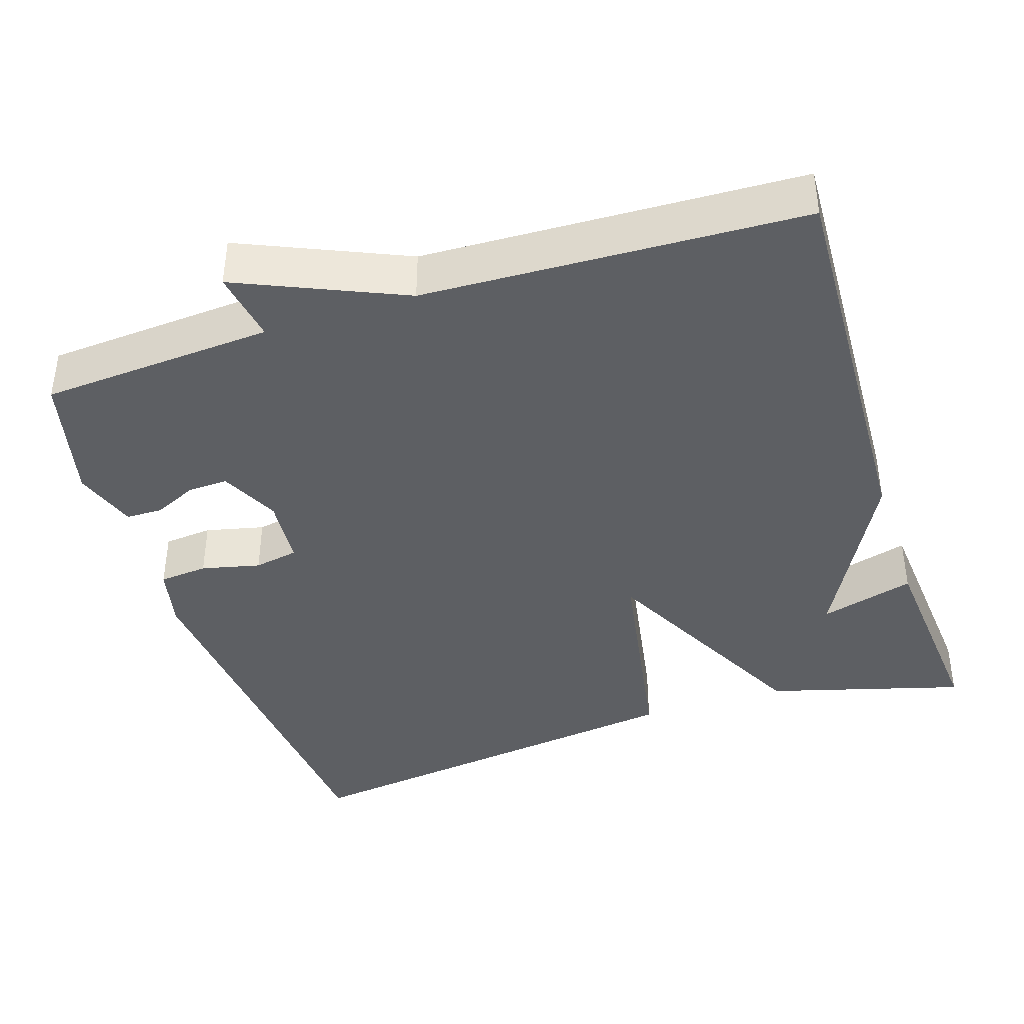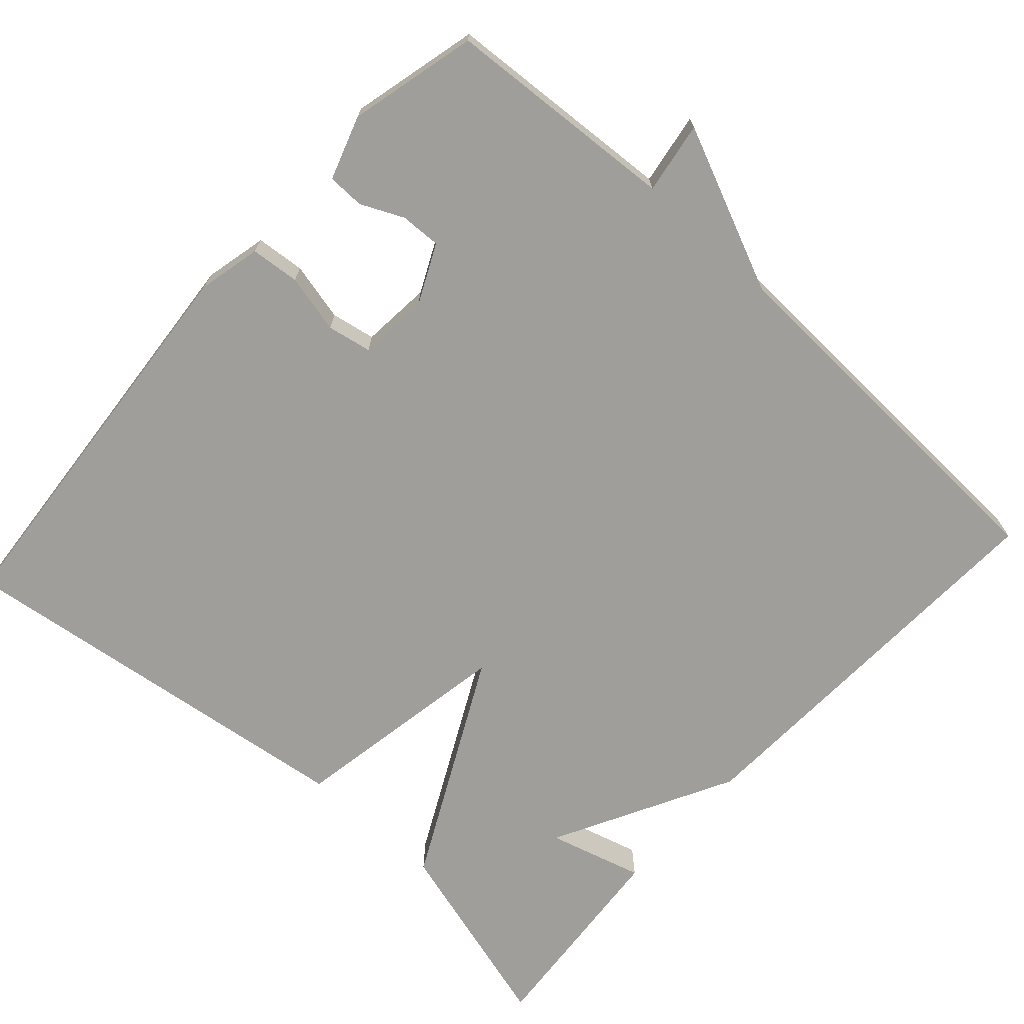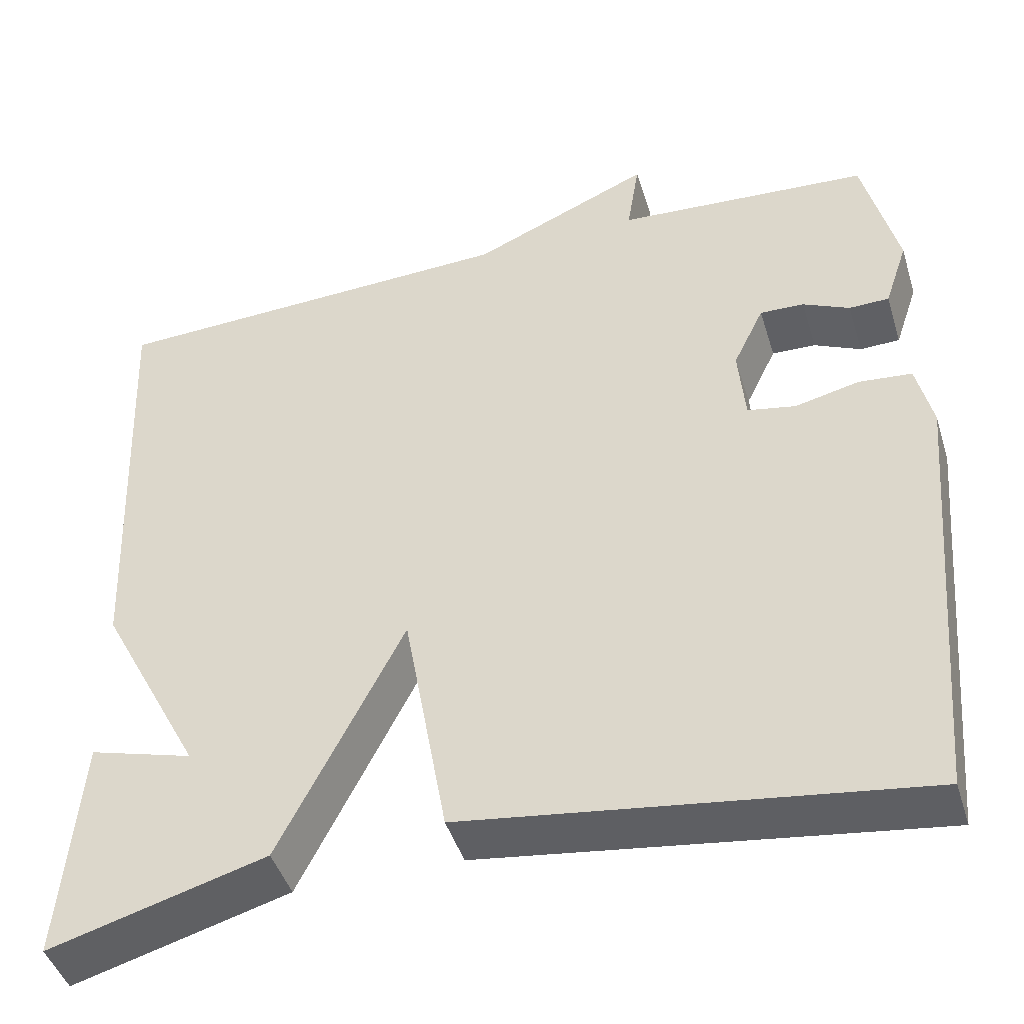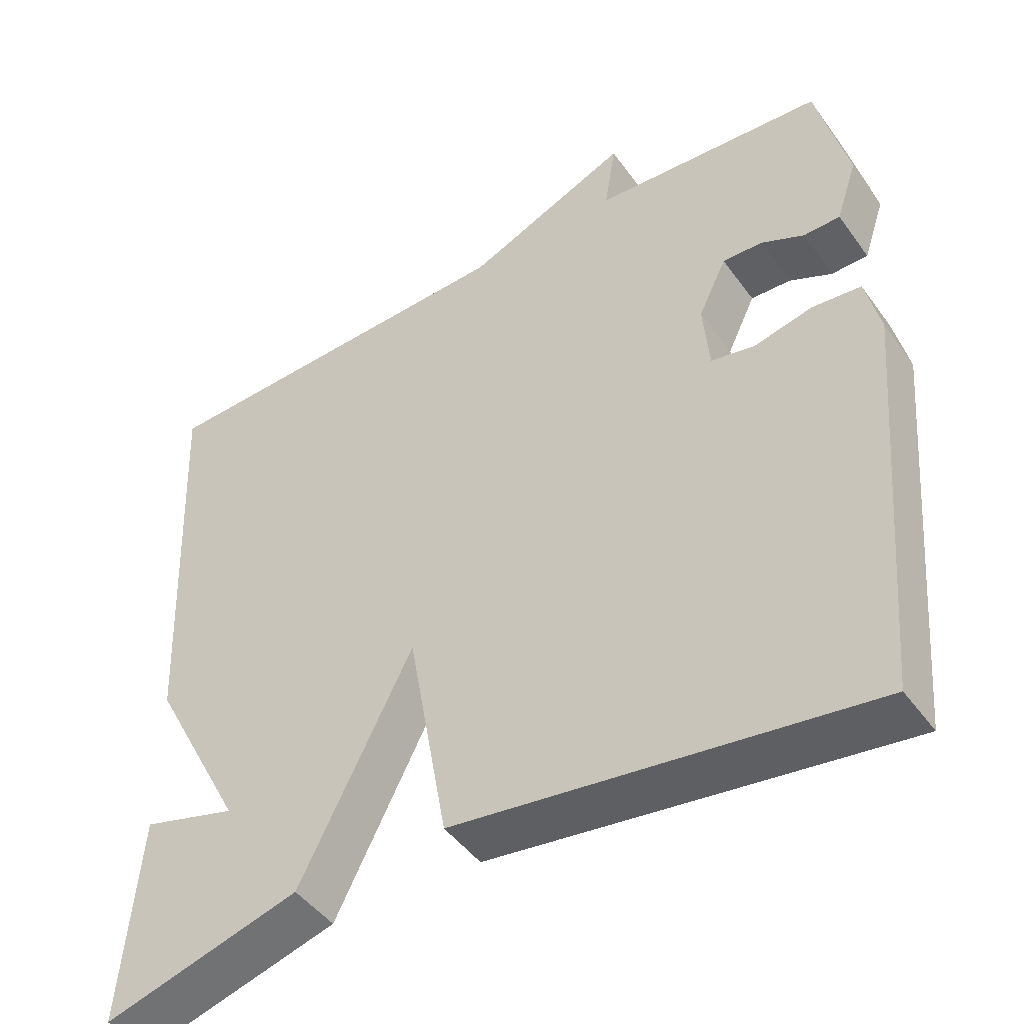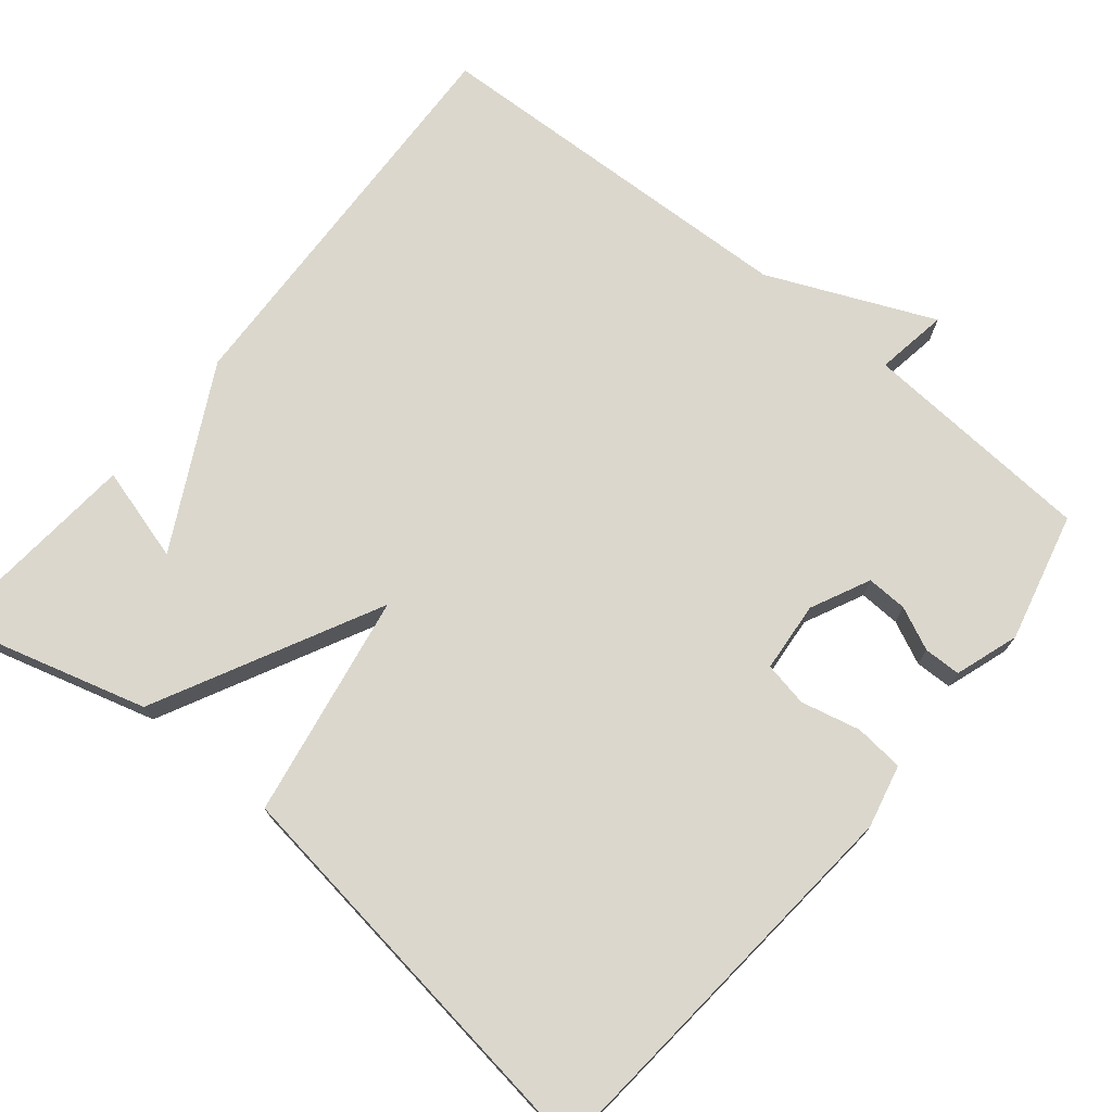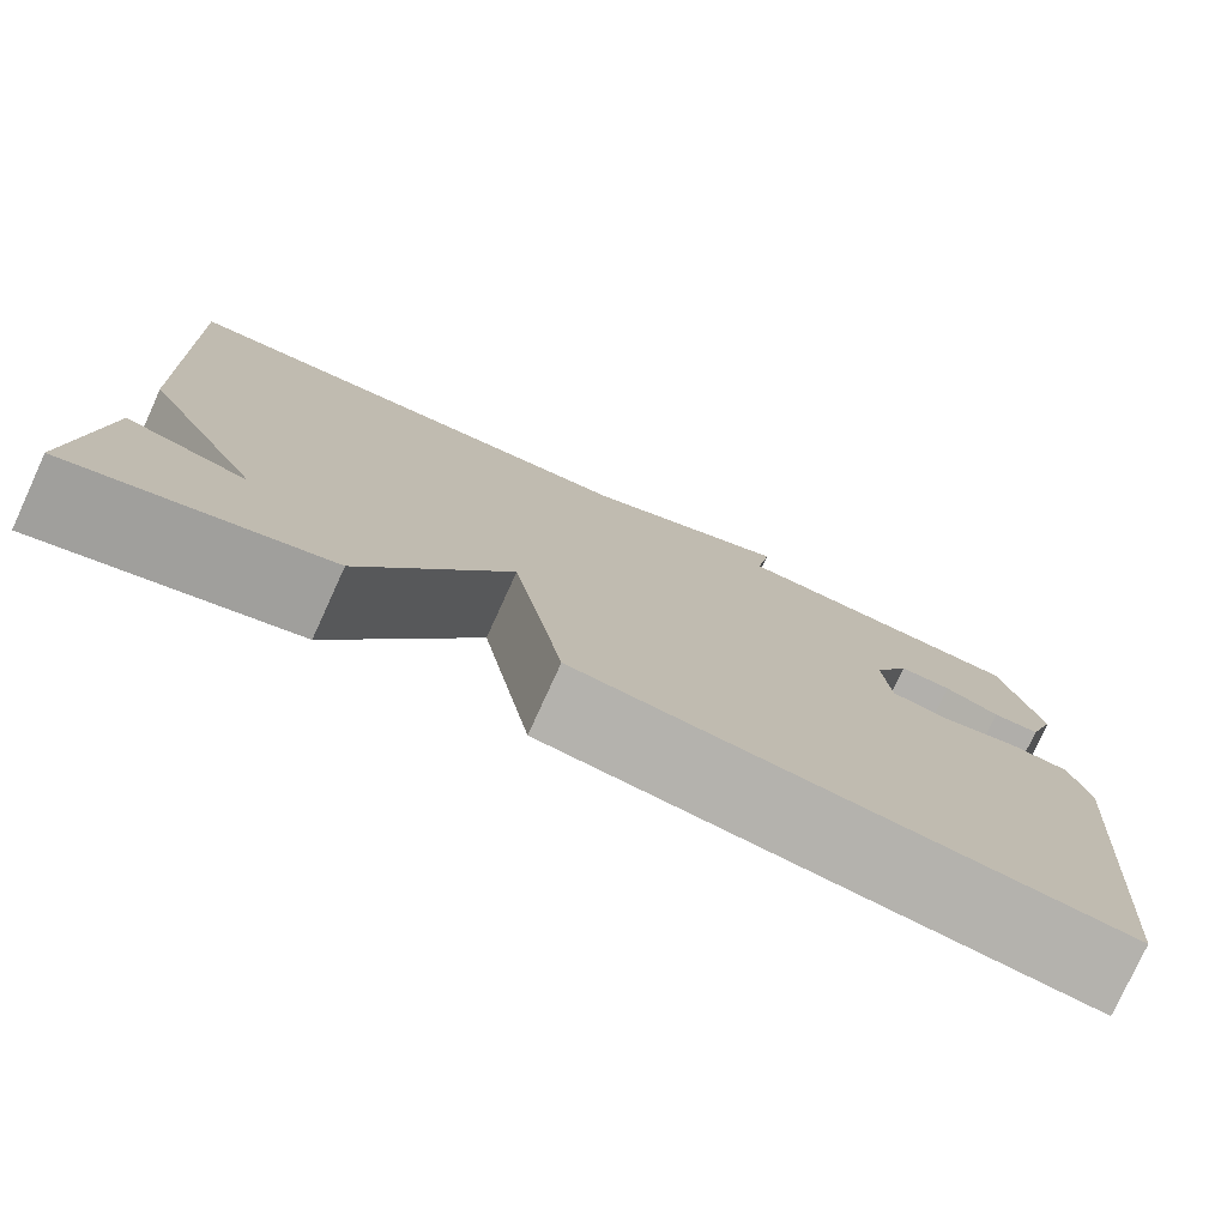
<metadata>
{"format":"obj","ext":"obj","renderer":"f3d","projection":"perspective","resolution":1024,"background":"white","views":[{"elev":-40.3,"azim":18.0,"up":"+Y"},{"elev":-70.8,"azim":-42.2,"up":"+Y"},{"elev":-44.9,"azim":-163.1,"up":"+Z"},{"elev":-46.2,"azim":-146.3,"up":"+Z"},{"elev":73.3,"azim":-140.6,"up":"+Y"},{"elev":-78.2,"azim":155.4,"up":"+Z"}]}
</metadata>
<code>
v 0.5 0.07 0.5
v 0.477 0.07 -0.027
v 0.353 0.07 -0.262
v 0.477 0.07 -0.227
v 0.5 0.07 -0.5
v 0.242 0.07 -0.427
v 0.094 0.07 -0.135
v 0.042 0.07 -0.427
v -0.5 0.07 -0.5
v -0.545 0.07 0.026
v -0.526 0.07 0.108
v -0.462 0.07 0.114
v -0.385 0.07 0.096
v -0.327 0.07 0.107
v -0.319 0.07 0.199
v -0.356 0.07 0.276
v -0.409 0.07 0.274
v -0.465 0.07 0.248
v -0.513 0.07 0.249
v -0.541 0.07 0.332
v -0.5 0.07 0.5
v -0.195 0.07 0.52
v -0.21 0.07 0.614
v 0.005 0.07 0.52
v 0.5 0 0.5
v 0.477 0 -0.027
v 0.353 0 -0.262
v 0.477 0 -0.227
v 0.5 0 -0.5
v 0.242 0 -0.427
v 0.094 0 -0.135
v 0.042 0 -0.427
v -0.5 0 -0.5
v -0.545 0 0.026
v -0.526 0 0.108
v -0.462 0 0.114
v -0.385 0 0.096
v -0.327 0 0.107
v -0.319 0 0.199
v -0.356 0 0.276
v -0.409 0 0.274
v -0.465 0 0.248
v -0.513 0 0.249
v -0.541 0 0.332
v -0.5 0 0.5
v -0.195 0 0.52
v -0.21 0 0.614
v 0.005 0 0.52
f 22 23 24
f 21 22 24
f 20 21 24
f 19 20 24
f 18 19 24
f 17 18 24
f 16 17 24 1
f 1 2 3
f 16 1 3
f 15 16 3
f 14 15 3
f 11 12 13
f 10 11 13
f 9 10 13
f 8 9 13
f 7 8 13
f 7 13 14
f 5 6 7
f 3 4 5
f 3 5 7
f 3 7 14
f 48 47 46
f 48 46 45
f 48 45 44
f 48 44 43
f 48 43 42
f 48 42 41
f 25 48 41 40
f 27 26 25
f 27 25 40
f 27 40 39
f 27 39 38
f 37 36 35
f 37 35 34
f 37 34 33
f 37 33 32
f 37 32 31
f 38 37 31
f 31 30 29
f 29 28 27
f 31 29 27
f 38 31 27
f 1 25 26 2
f 2 26 27 3
f 3 27 28 4
f 4 28 29 5
f 5 29 30 6
f 6 30 31 7
f 7 31 32 8
f 8 32 33 9
f 9 33 34 10
f 10 34 35 11
f 11 35 36 12
f 12 36 37 13
f 13 37 38 14
f 14 38 39 15
f 15 39 40 16
f 16 40 41 17
f 17 41 42 18
f 18 42 43 19
f 19 43 44 20
f 20 44 45 21
f 21 45 46 22
f 22 46 47 23
f 23 47 48 24
f 24 48 25 1

</code>
